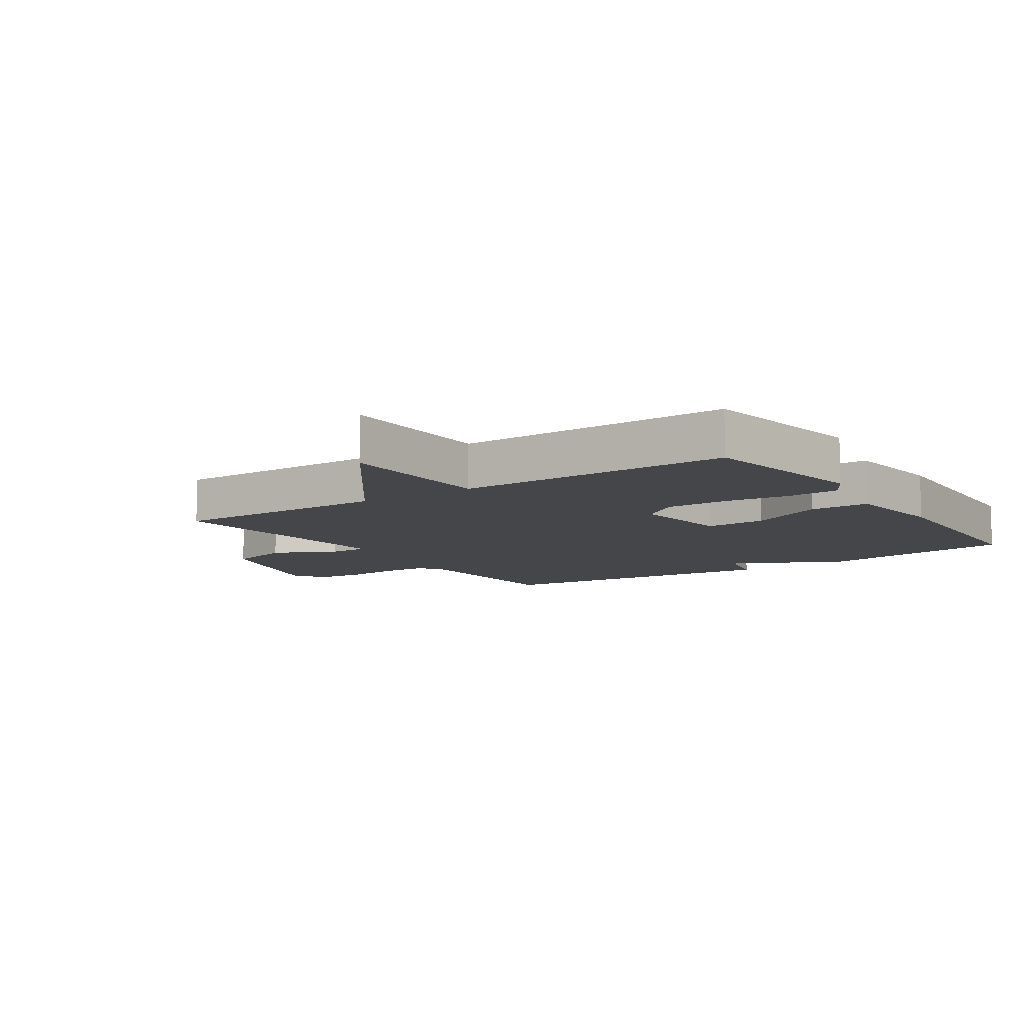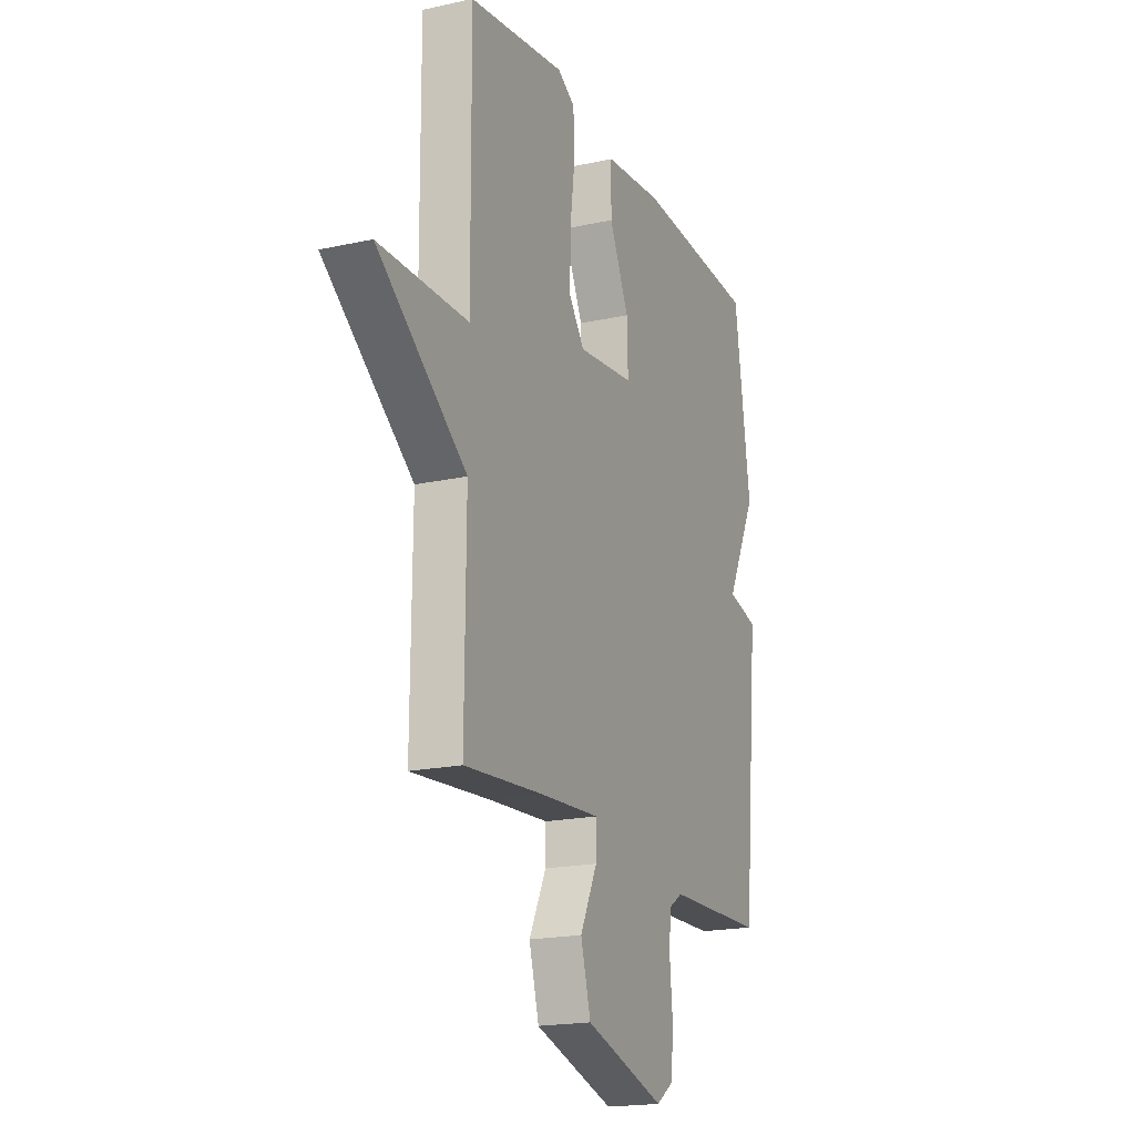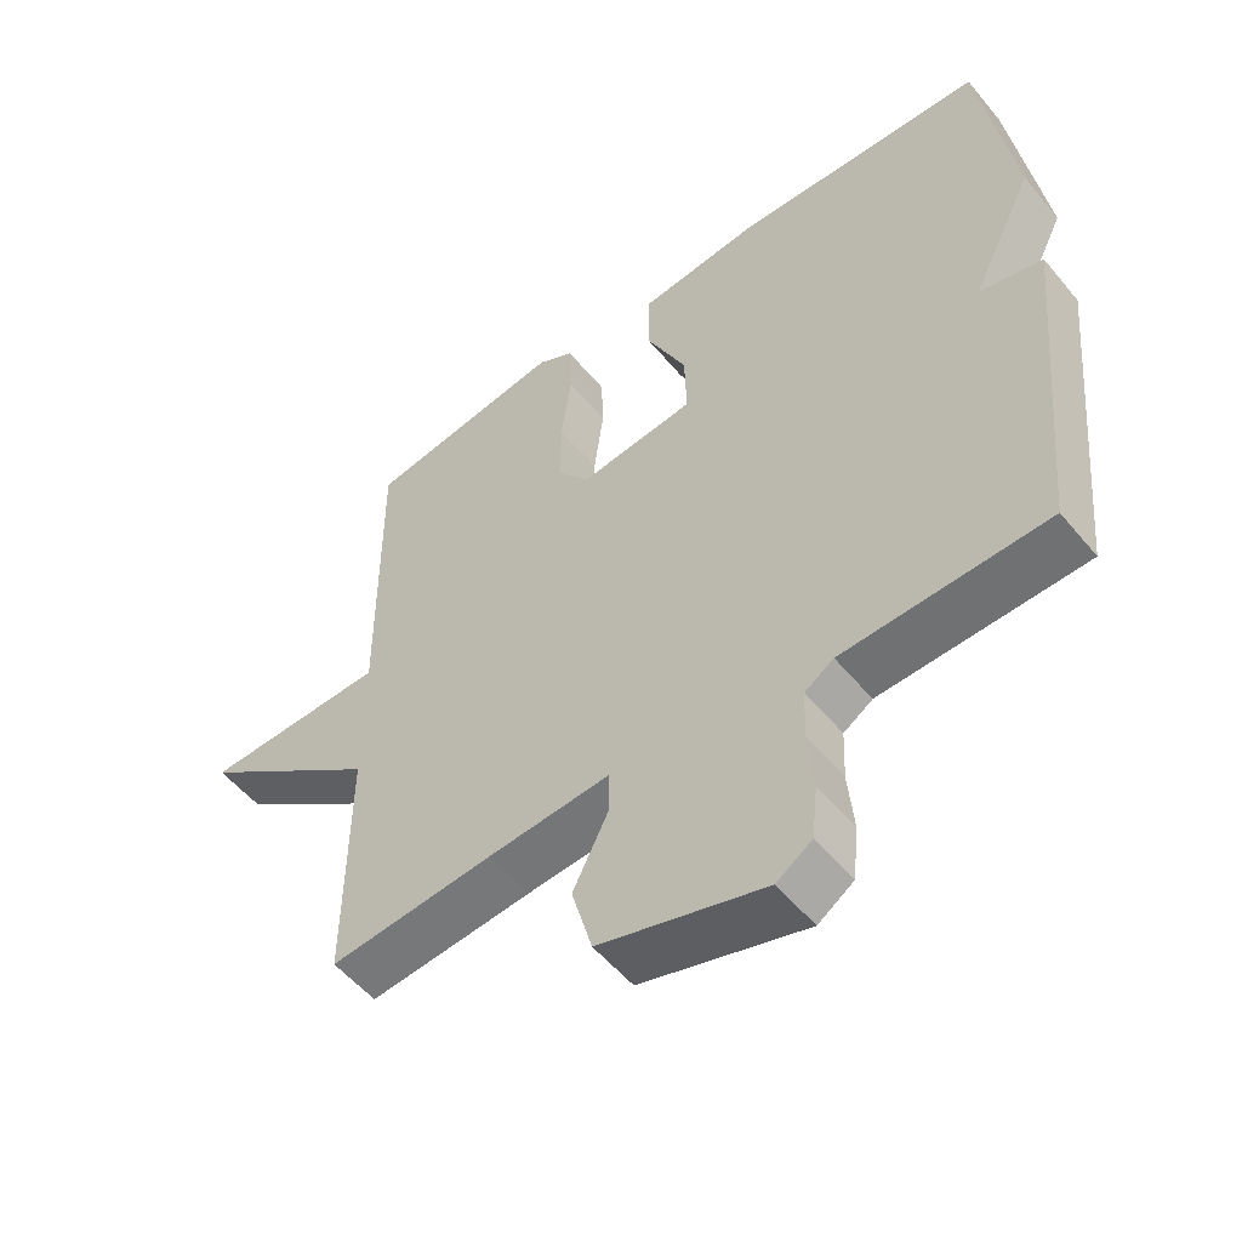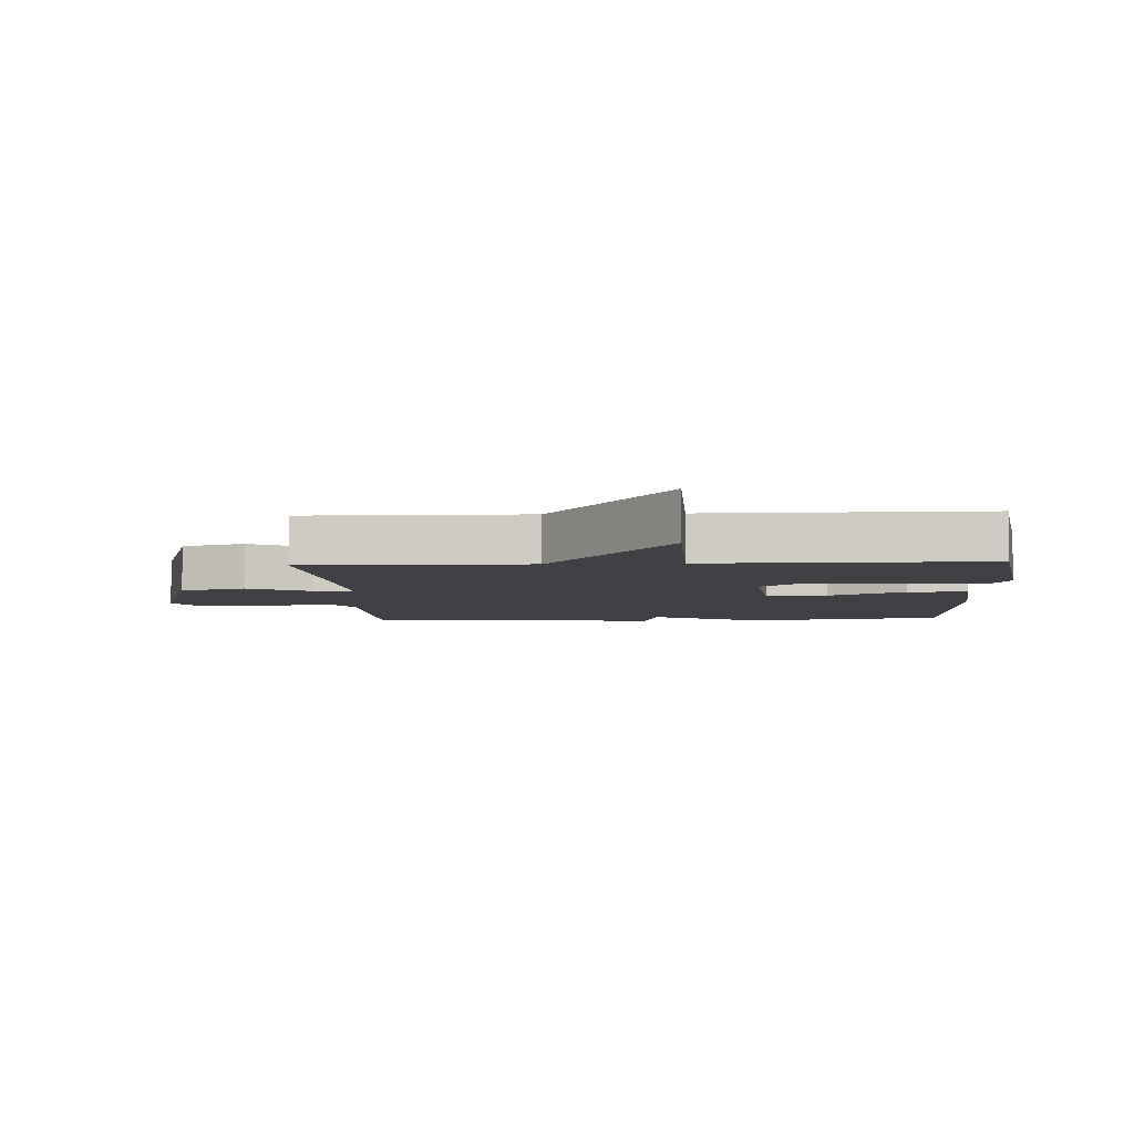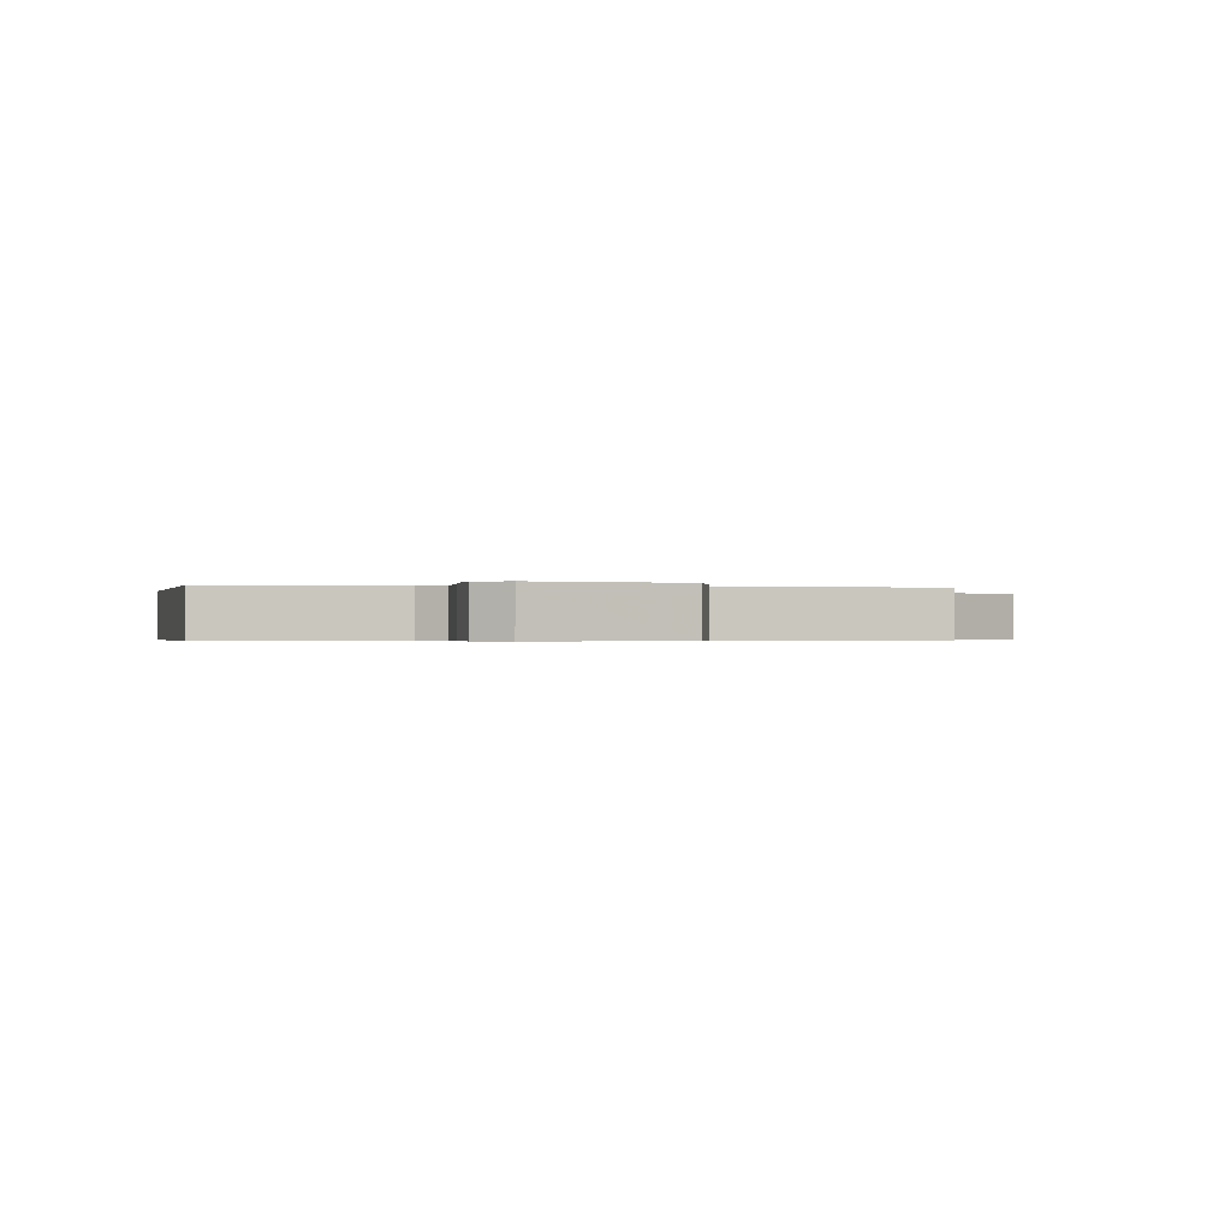
<metadata>
{"format":"obj","ext":"obj","renderer":"f3d","projection":"perspective","resolution":1024,"background":"white","views":[{"elev":-9.4,"azim":-55.8,"up":"+Y"},{"elev":-19.0,"azim":-67.3,"up":"+Z"},{"elev":-54.0,"azim":38.7,"up":"+Z"},{"elev":-5.7,"azim":-87.0,"up":"+Y"},{"elev":-0.4,"azim":171.1,"up":"+Y"}]}
</metadata>
<code>
v 0.5 0.07 0.5
v 0.546 0.07 0.18
v 0.457 0.07 0.001
v 0.546 0.07 -0.02
v 0.5 0.07 -0.5
v 0.212 0.07 -0.508
v 0.171 0.07 -0.535
v 0.168 0.07 -0.607
v 0.176 0.07 -0.695
v 0.168 0.07 -0.771
v 0.118 0.07 -0.805
v -0.116 0.07 -0.735
v -0.145 0.07 -0.631
v -0.095 0.07 -0.53
v -0.094 0.07 -0.468
v -0.268 0.07 -0.48
v -0.5 0.07 -0.5
v -0.497 0.07 -0.145
v -0.757 0.07 0.05
v -0.497 0.07 0.055
v -0.5 0.07 0.5
v -0.219 0.07 0.544
v -0.168 0.07 0.515
v -0.165 0.07 0.431
v -0.179 0.07 0.324
v -0.18 0.07 0.225
v -0.135 0.07 0.165
v 0.03 0.07 0.184
v 0.027 0.07 0.282
v -0.03 0.07 0.404
v -0.029 0.07 0.5
v 0.143 0.07 0.518
v 0.5 0 0.5
v 0.546 0 0.18
v 0.457 0 0.001
v 0.546 0 -0.02
v 0.5 0 -0.5
v 0.212 0 -0.508
v 0.171 0 -0.535
v 0.168 0 -0.607
v 0.176 0 -0.695
v 0.168 0 -0.771
v 0.118 0 -0.805
v -0.116 0 -0.735
v -0.145 0 -0.631
v -0.095 0 -0.53
v -0.094 0 -0.468
v -0.268 0 -0.48
v -0.5 0 -0.5
v -0.497 0 -0.145
v -0.757 0 0.05
v -0.497 0 0.055
v -0.5 0 0.5
v -0.219 0 0.544
v -0.168 0 0.515
v -0.165 0 0.431
v -0.179 0 0.324
v -0.18 0 0.225
v -0.135 0 0.165
v 0.03 0 0.184
v 0.027 0 0.282
v -0.03 0 0.404
v -0.029 0 0.5
v 0.143 0 0.518
f 1 2 3
f 32 1 3
f 31 32 3
f 30 31 3
f 29 30 3
f 28 29 3
f 27 28 3
f 23 24 25
f 22 23 25
f 21 22 25
f 20 21 25
f 20 25 26
f 18 19 20
f 18 20 26 27
f 18 27 3
f 17 18 3
f 16 17 3
f 12 13 14
f 11 12 14
f 10 11 14
f 9 10 14
f 8 9 14
f 7 8 14 15
f 6 7 15
f 5 6 15
f 4 5 15
f 3 4 15 16
f 35 34 33
f 35 33 64
f 35 64 63
f 35 63 62
f 35 62 61
f 35 61 60
f 35 60 59
f 57 56 55
f 57 55 54
f 57 54 53
f 57 53 52
f 58 57 52
f 52 51 50
f 59 58 52 50
f 35 59 50
f 35 50 49
f 35 49 48
f 46 45 44
f 46 44 43
f 46 43 42
f 46 42 41
f 46 41 40
f 47 46 40 39
f 47 39 38
f 47 38 37
f 47 37 36
f 48 47 36 35
f 1 33 34 2
f 2 34 35 3
f 3 35 36 4
f 4 36 37 5
f 5 37 38 6
f 6 38 39 7
f 7 39 40 8
f 8 40 41 9
f 9 41 42 10
f 10 42 43 11
f 11 43 44 12
f 12 44 45 13
f 13 45 46 14
f 14 46 47 15
f 15 47 48 16
f 16 48 49 17
f 17 49 50 18
f 18 50 51 19
f 19 51 52 20
f 20 52 53 21
f 21 53 54 22
f 22 54 55 23
f 23 55 56 24
f 24 56 57 25
f 25 57 58 26
f 26 58 59 27
f 27 59 60 28
f 28 60 61 29
f 29 61 62 30
f 30 62 63 31
f 31 63 64 32
f 32 64 33 1

</code>
